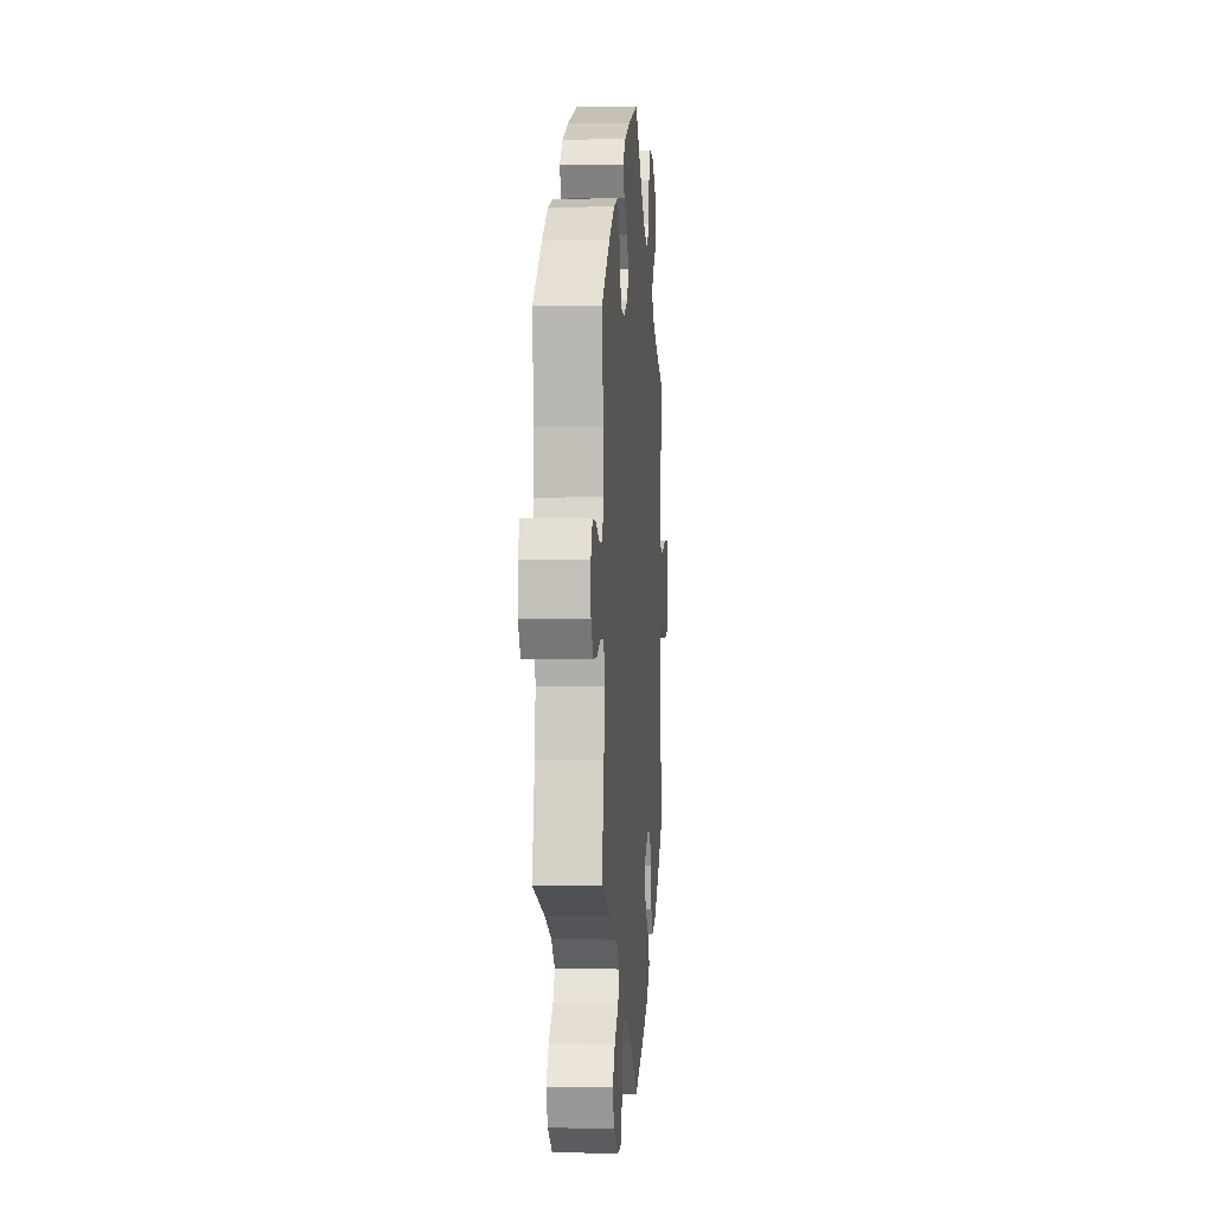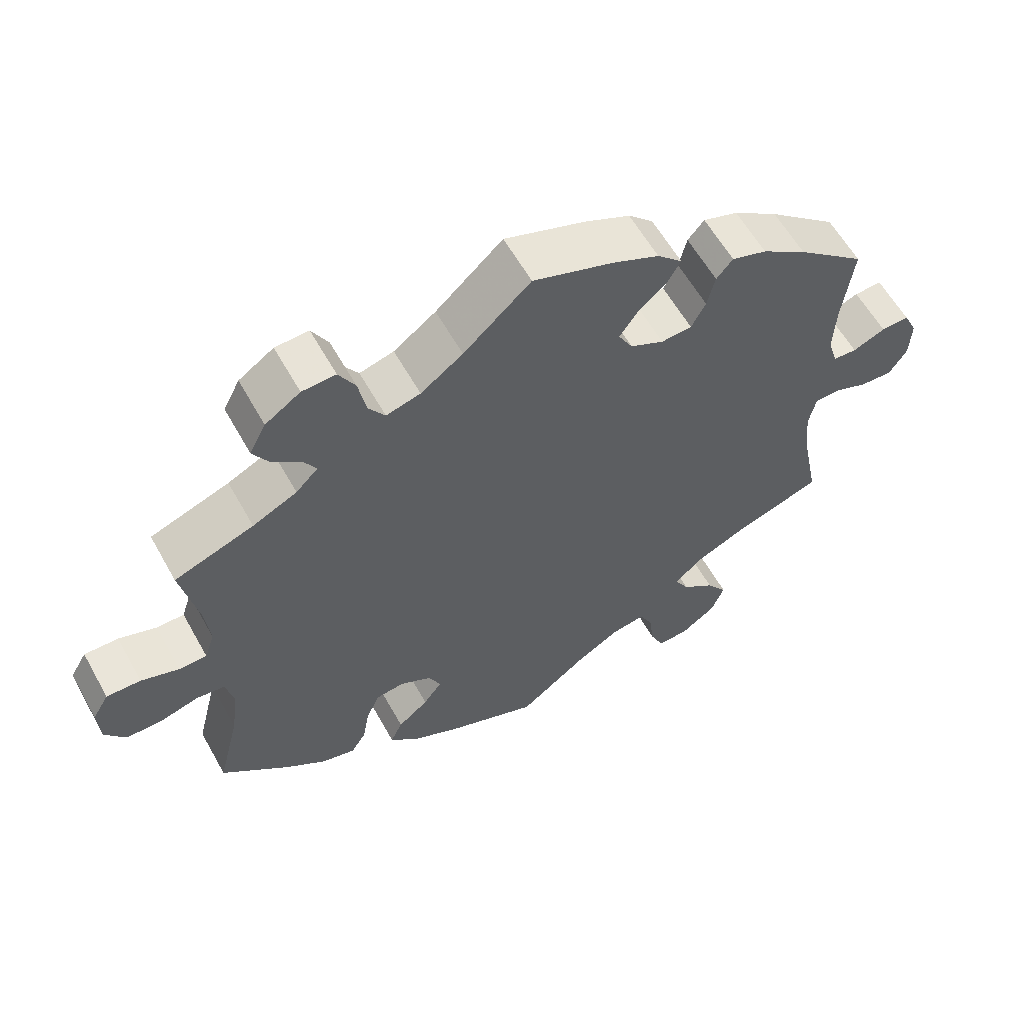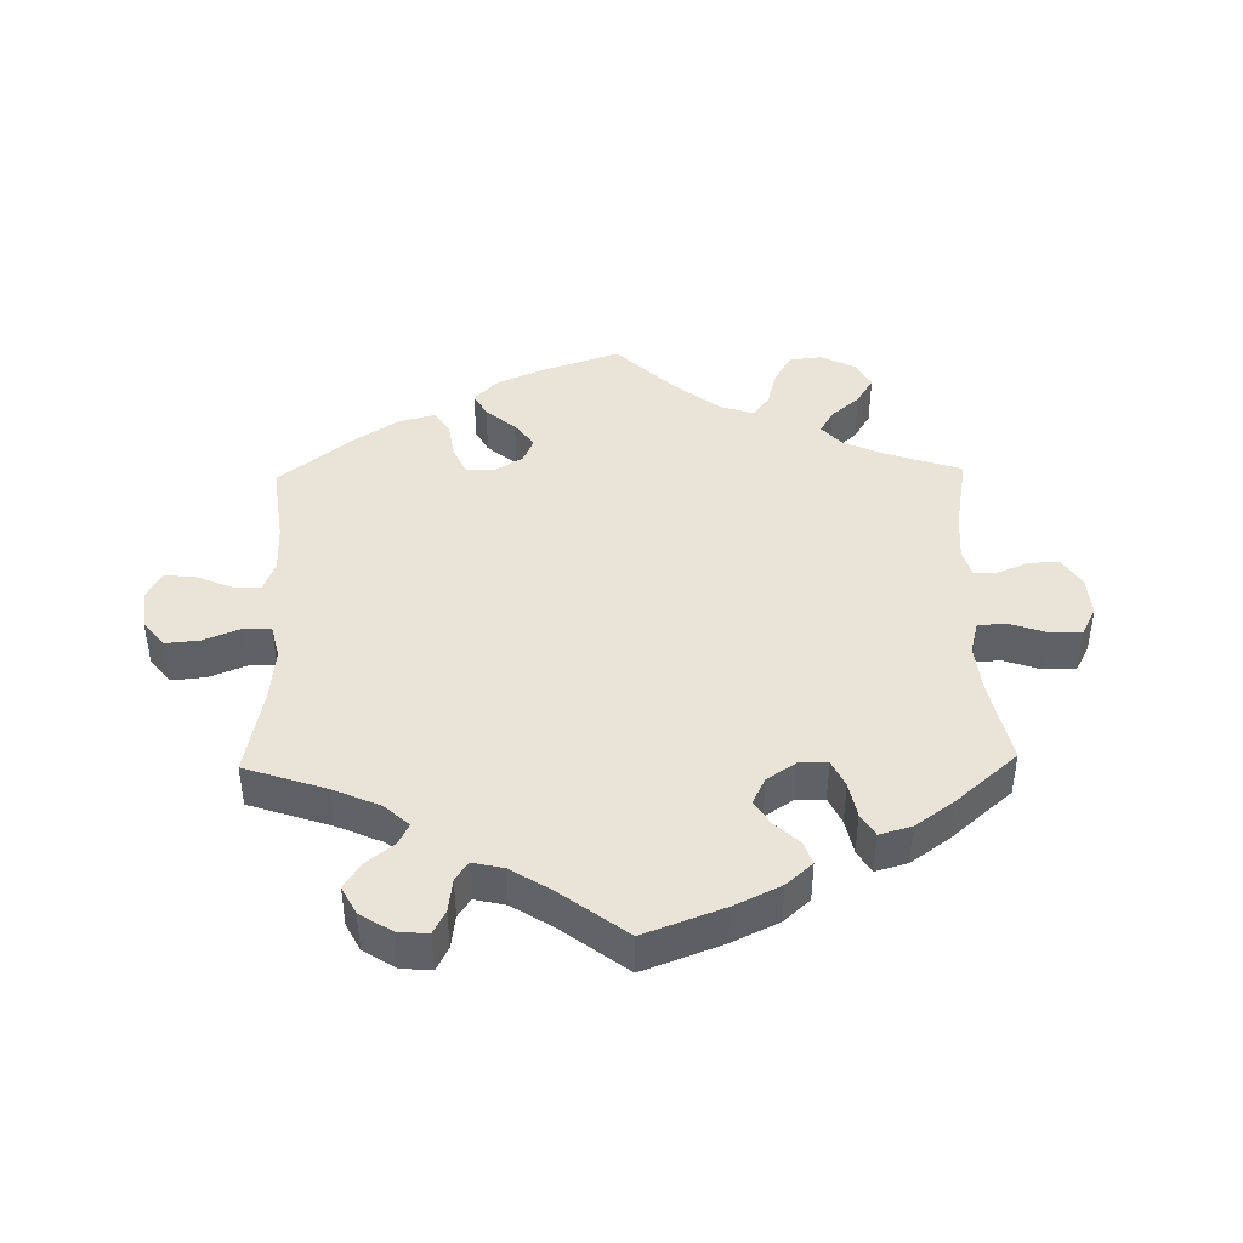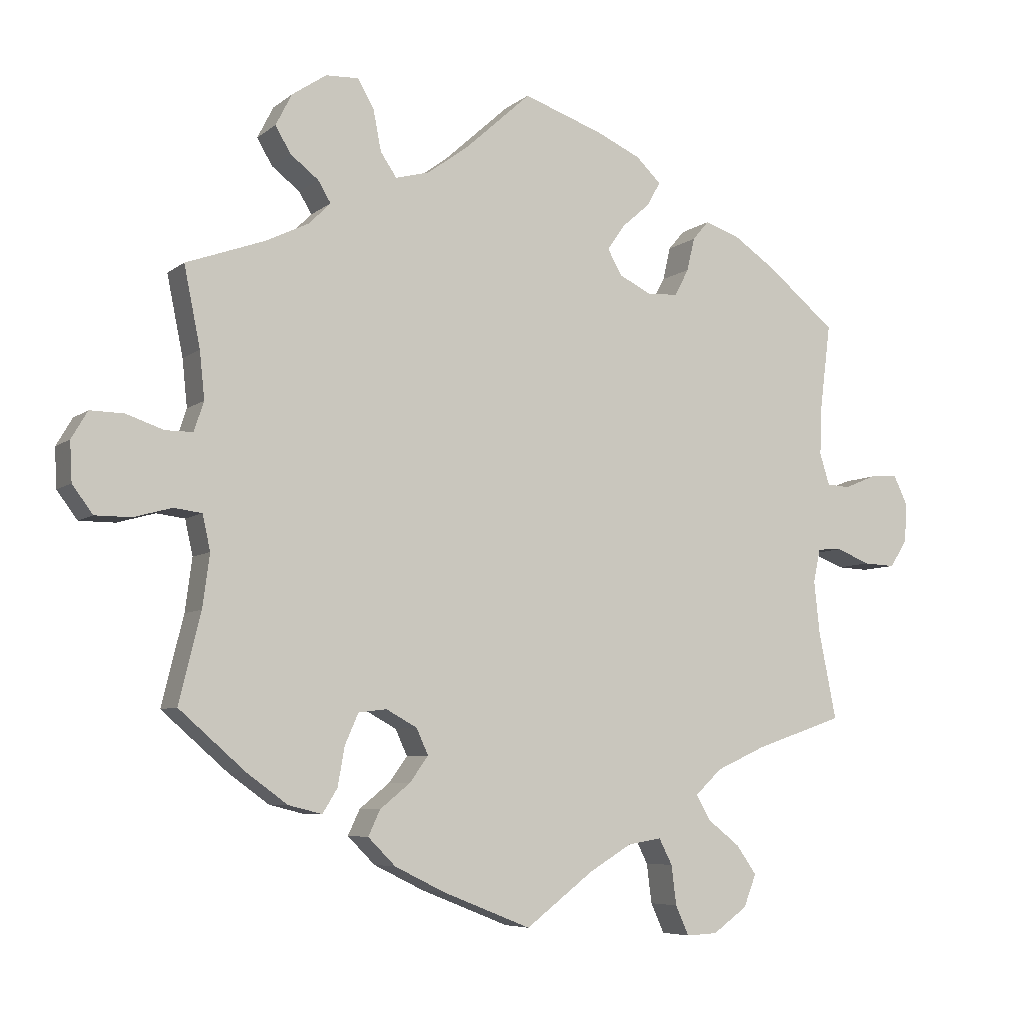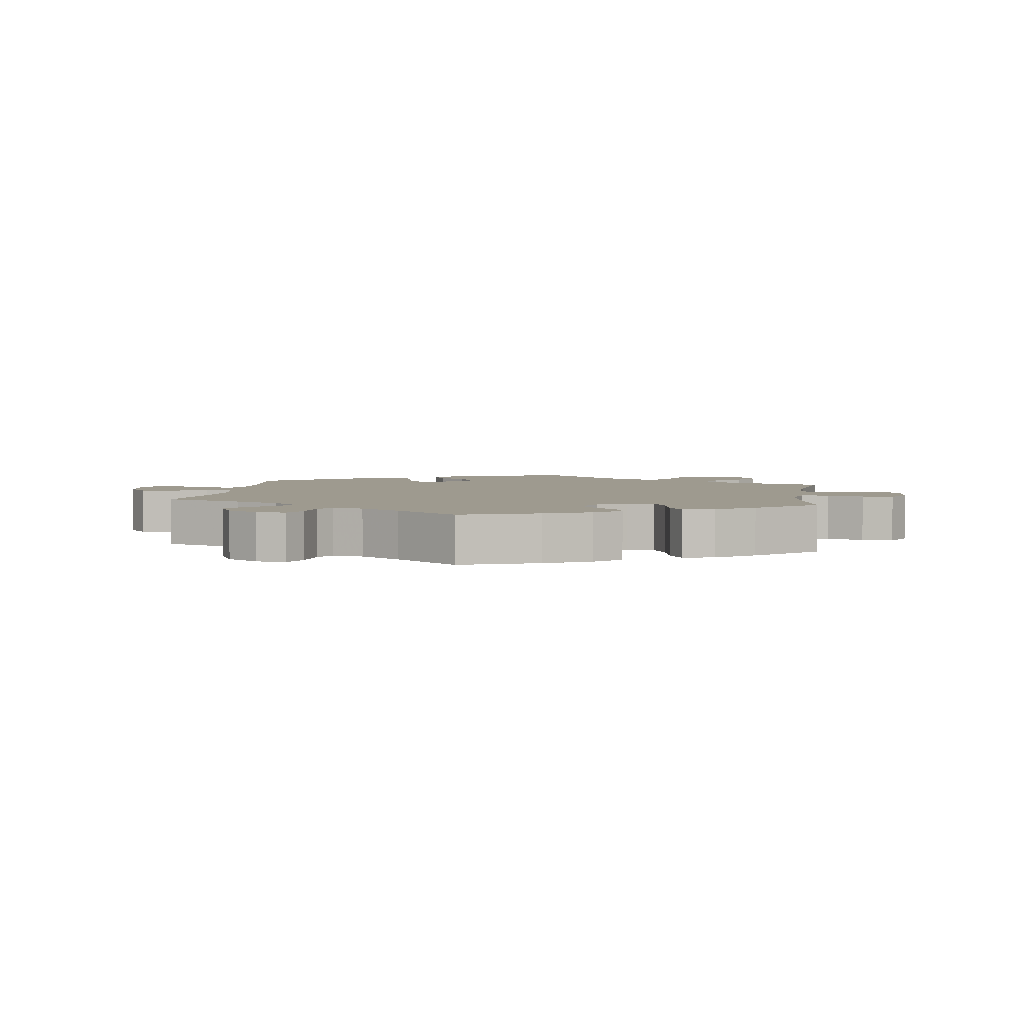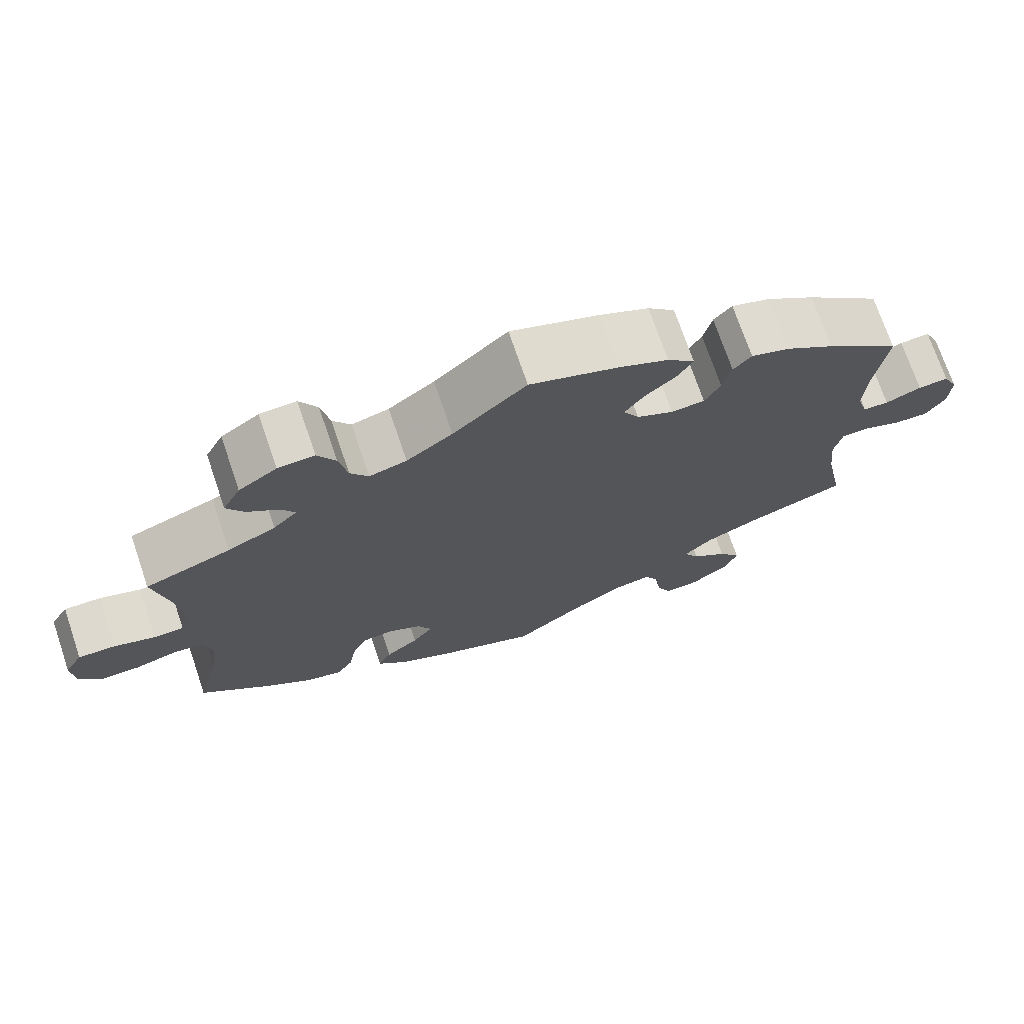
<metadata>
{"format":"obj","ext":"obj","renderer":"f3d","projection":"perspective","resolution":1024,"background":"white","views":[{"elev":-0.3,"azim":-85.5,"up":"+Z"},{"elev":59.8,"azim":150.9,"up":"+Z"},{"elev":43.2,"azim":-61.2,"up":"+Y"},{"elev":-6.5,"azim":153.7,"up":"+Z"},{"elev":3.8,"azim":-51.9,"up":"+Y"},{"elev":72.5,"azim":161.2,"up":"+Z"}]}
</metadata>
<code>
v 0.407 0.07 -0.37
v 0.349 0.07 -0.412
v 0.301 0.07 -0.424
v 0.28 0.07 -0.39
v 0.27 0.07 -0.334
v 0.251 0.07 -0.291
v 0.211 0.07 -0.286
v 0.167 0.07 -0.31
v 0.15 0.07 -0.347
v 0.176 0.07 -0.383
v 0.219 0.07 -0.418
v 0.236 0.07 -0.454
v 0.197 0.07 -0.493
v 0.126 0.07 -0.528
v 0 0.07 -0.578
v -0.097 0.07 -0.504
v -0.157 0.07 -0.468
v -0.205 0.07 -0.46
v -0.224 0.07 -0.497
v -0.231 0.07 -0.553
v -0.25 0.07 -0.595
v -0.294 0.07 -0.593
v -0.343 0.07 -0.558
v -0.361 0.07 -0.512
v -0.332 0.07 -0.471
v -0.286 0.07 -0.435
v -0.266 0.07 -0.4
v -0.304 0.07 -0.364
v -0.375 0.07 -0.332
v -0.501 0.07 -0.289
v -0.476 0.07 -0.165
v -0.468 0.07 -0.091
v -0.478 0.07 -0.043
v -0.513 0.07 -0.041
v -0.561 0.07 -0.06
v -0.606 0.07 -0.062
v -0.631 0.07 -0.023
v -0.633 0.07 0.033
v -0.614 0.07 0.073
v -0.575 0.07 0.071
v -0.529 0.07 0.052
v -0.496 0.07 0.054
v -0.482 0.07 0.099
v -0.485 0.07 0.17
v -0.5 0.07 0.289
v -0.404 0.07 0.368
v -0.341 0.07 0.411
v -0.292 0.07 0.427
v -0.269 0.07 0.4
v -0.258 0.07 0.353
v -0.238 0.07 0.315
v -0.195 0.07 0.312
v -0.148 0.07 0.335
v -0.128 0.07 0.371
v -0.153 0.07 0.407
v -0.193 0.07 0.442
v -0.212 0.07 0.476
v -0.177 0.07 0.51
v -0.113 0.07 0.539
v 0 0.07 0.578
v 0.094 0.07 0.493
v 0.153 0.07 0.45
v 0.201 0.07 0.437
v 0.224 0.07 0.471
v 0.235 0.07 0.528
v 0.258 0.07 0.569
v 0.305 0.07 0.567
v 0.354 0.07 0.534
v 0.377 0.07 0.489
v 0.355 0.07 0.452
v 0.315 0.07 0.421
v 0.297 0.07 0.391
v 0.328 0.07 0.36
v 0.39 0.07 0.33
v 0.501 0.07 0.29
v 0.478 0.07 0.177
v 0.471 0.07 0.11
v 0.485 0.07 0.068
v 0.524 0.07 0.068
v 0.577 0.07 0.086
v 0.625 0.07 0.087
v 0.648 0.07 0.048
v 0.645 0.07 -0.008
v 0.616 0.07 -0.047
v 0.565 0.07 -0.047
v 0.511 0.07 -0.032
v 0.471 0.07 -0.037
v 0.46 0.07 -0.087
v 0.47 0.07 -0.162
v 0.501 0.07 -0.288
v 0.407 0 -0.37
v 0.349 0 -0.412
v 0.301 0 -0.424
v 0.28 0 -0.39
v 0.27 0 -0.334
v 0.251 0 -0.291
v 0.211 0 -0.286
v 0.167 0 -0.31
v 0.15 0 -0.347
v 0.176 0 -0.383
v 0.219 0 -0.418
v 0.236 0 -0.454
v 0.197 0 -0.493
v 0.126 0 -0.528
v 0 0 -0.578
v -0.097 0 -0.504
v -0.157 0 -0.468
v -0.205 0 -0.46
v -0.224 0 -0.497
v -0.231 0 -0.553
v -0.25 0 -0.595
v -0.294 0 -0.593
v -0.343 0 -0.558
v -0.361 0 -0.512
v -0.332 0 -0.471
v -0.286 0 -0.435
v -0.266 0 -0.4
v -0.304 0 -0.364
v -0.375 0 -0.332
v -0.501 0 -0.289
v -0.476 0 -0.165
v -0.468 0 -0.091
v -0.478 0 -0.043
v -0.513 0 -0.041
v -0.561 0 -0.06
v -0.606 0 -0.062
v -0.631 0 -0.023
v -0.633 0 0.033
v -0.614 0 0.073
v -0.575 0 0.071
v -0.529 0 0.052
v -0.496 0 0.054
v -0.482 0 0.099
v -0.485 0 0.17
v -0.5 0 0.289
v -0.404 0 0.368
v -0.341 0 0.411
v -0.292 0 0.427
v -0.269 0 0.4
v -0.258 0 0.353
v -0.238 0 0.315
v -0.195 0 0.312
v -0.148 0 0.335
v -0.128 0 0.371
v -0.153 0 0.407
v -0.193 0 0.442
v -0.212 0 0.476
v -0.177 0 0.51
v -0.113 0 0.539
v 0 0 0.578
v 0.094 0 0.493
v 0.153 0 0.45
v 0.201 0 0.437
v 0.224 0 0.471
v 0.235 0 0.528
v 0.258 0 0.569
v 0.305 0 0.567
v 0.354 0 0.534
v 0.377 0 0.489
v 0.355 0 0.452
v 0.315 0 0.421
v 0.297 0 0.391
v 0.328 0 0.36
v 0.39 0 0.33
v 0.501 0 0.29
v 0.478 0 0.177
v 0.471 0 0.11
v 0.485 0 0.068
v 0.524 0 0.068
v 0.577 0 0.086
v 0.625 0 0.087
v 0.648 0 0.048
v 0.645 0 -0.008
v 0.616 0 -0.047
v 0.565 0 -0.047
v 0.511 0 -0.032
v 0.471 0 -0.037
v 0.46 0 -0.087
v 0.47 0 -0.162
v 0.501 0 -0.288
f 89 90 1 2
f 88 89 2 3
f 87 88 3 4
f 83 84 85 86
f 83 86 87
f 82 83 87
f 79 80 81 82
f 78 79 82 87
f 77 78 87 4
f 74 75 76
f 73 74 76 77
f 72 73 77 4
f 68 69 70 71
f 68 71 72
f 67 68 72
f 64 65 66 67
f 63 64 67 72
f 62 63 72 4
f 58 59 60 61
f 55 56 57 58
f 54 55 58 61
f 53 54 61 62
f 47 48 49 50
f 47 50 51
f 44 45 46 47
f 43 44 47 51
f 42 43 51 52
f 38 39 40 41
f 38 41 42
f 37 38 42
f 34 35 36 37
f 33 34 37 42
f 32 33 42 52
f 29 30 31
f 28 29 31 32
f 27 28 32 52
f 23 24 25 26
f 23 26 27
f 22 23 27
f 19 20 21 22
f 18 19 22 27
f 17 18 27 52
f 13 14 15 16
f 10 11 12 13
f 9 10 13 16
f 8 9 16 17
f 62 4 5
f 62 5 6
f 53 62 6 7
f 17 52 53
f 7 8 17 53
f 92 91 180 179
f 93 92 179 178
f 94 93 178 177
f 176 175 174 173
f 177 176 173
f 177 173 172
f 172 171 170 169
f 177 172 169 168
f 94 177 168 167
f 166 165 164
f 167 166 164 163
f 94 167 163 162
f 161 160 159 158
f 162 161 158
f 162 158 157
f 157 156 155 154
f 162 157 154 153
f 94 162 153 152
f 151 150 149 148
f 148 147 146 145
f 151 148 145 144
f 152 151 144 143
f 140 139 138 137
f 141 140 137
f 137 136 135 134
f 141 137 134 133
f 142 141 133 132
f 131 130 129 128
f 132 131 128
f 132 128 127
f 127 126 125 124
f 132 127 124 123
f 142 132 123 122
f 121 120 119
f 122 121 119 118
f 142 122 118 117
f 116 115 114 113
f 117 116 113
f 117 113 112
f 112 111 110 109
f 117 112 109 108
f 142 117 108 107
f 106 105 104 103
f 103 102 101 100
f 106 103 100 99
f 107 106 99 98
f 95 94 152
f 96 95 152
f 97 96 152 143
f 143 142 107
f 143 107 98 97
f 1 91 92 2
f 2 92 93 3
f 3 93 94 4
f 4 94 95 5
f 5 95 96 6
f 6 96 97 7
f 7 97 98 8
f 8 98 99 9
f 9 99 100 10
f 10 100 101 11
f 11 101 102 12
f 12 102 103 13
f 13 103 104 14
f 14 104 105 15
f 15 105 106 16
f 16 106 107 17
f 17 107 108 18
f 18 108 109 19
f 19 109 110 20
f 20 110 111 21
f 21 111 112 22
f 22 112 113 23
f 23 113 114 24
f 24 114 115 25
f 25 115 116 26
f 26 116 117 27
f 27 117 118 28
f 28 118 119 29
f 29 119 120 30
f 30 120 121 31
f 31 121 122 32
f 32 122 123 33
f 33 123 124 34
f 34 124 125 35
f 35 125 126 36
f 36 126 127 37
f 37 127 128 38
f 38 128 129 39
f 39 129 130 40
f 40 130 131 41
f 41 131 132 42
f 42 132 133 43
f 43 133 134 44
f 44 134 135 45
f 45 135 136 46
f 46 136 137 47
f 47 137 138 48
f 48 138 139 49
f 49 139 140 50
f 50 140 141 51
f 51 141 142 52
f 52 142 143 53
f 53 143 144 54
f 54 144 145 55
f 55 145 146 56
f 56 146 147 57
f 57 147 148 58
f 58 148 149 59
f 59 149 150 60
f 60 150 151 61
f 61 151 152 62
f 62 152 153 63
f 63 153 154 64
f 64 154 155 65
f 65 155 156 66
f 66 156 157 67
f 67 157 158 68
f 68 158 159 69
f 69 159 160 70
f 70 160 161 71
f 71 161 162 72
f 72 162 163 73
f 73 163 164 74
f 74 164 165 75
f 75 165 166 76
f 76 166 167 77
f 77 167 168 78
f 78 168 169 79
f 79 169 170 80
f 80 170 171 81
f 81 171 172 82
f 82 172 173 83
f 83 173 174 84
f 84 174 175 85
f 85 175 176 86
f 86 176 177 87
f 87 177 178 88
f 88 178 179 89
f 89 179 180 90
f 90 180 91 1

</code>
